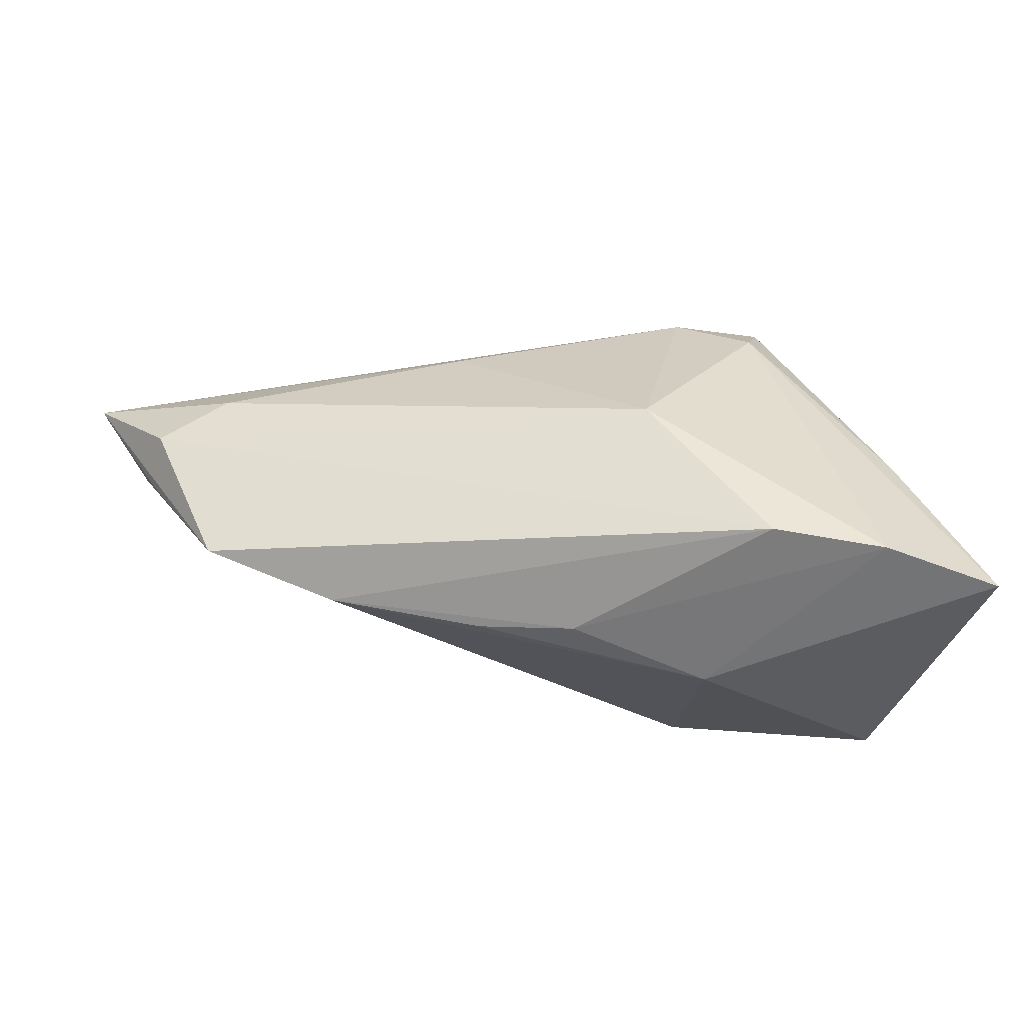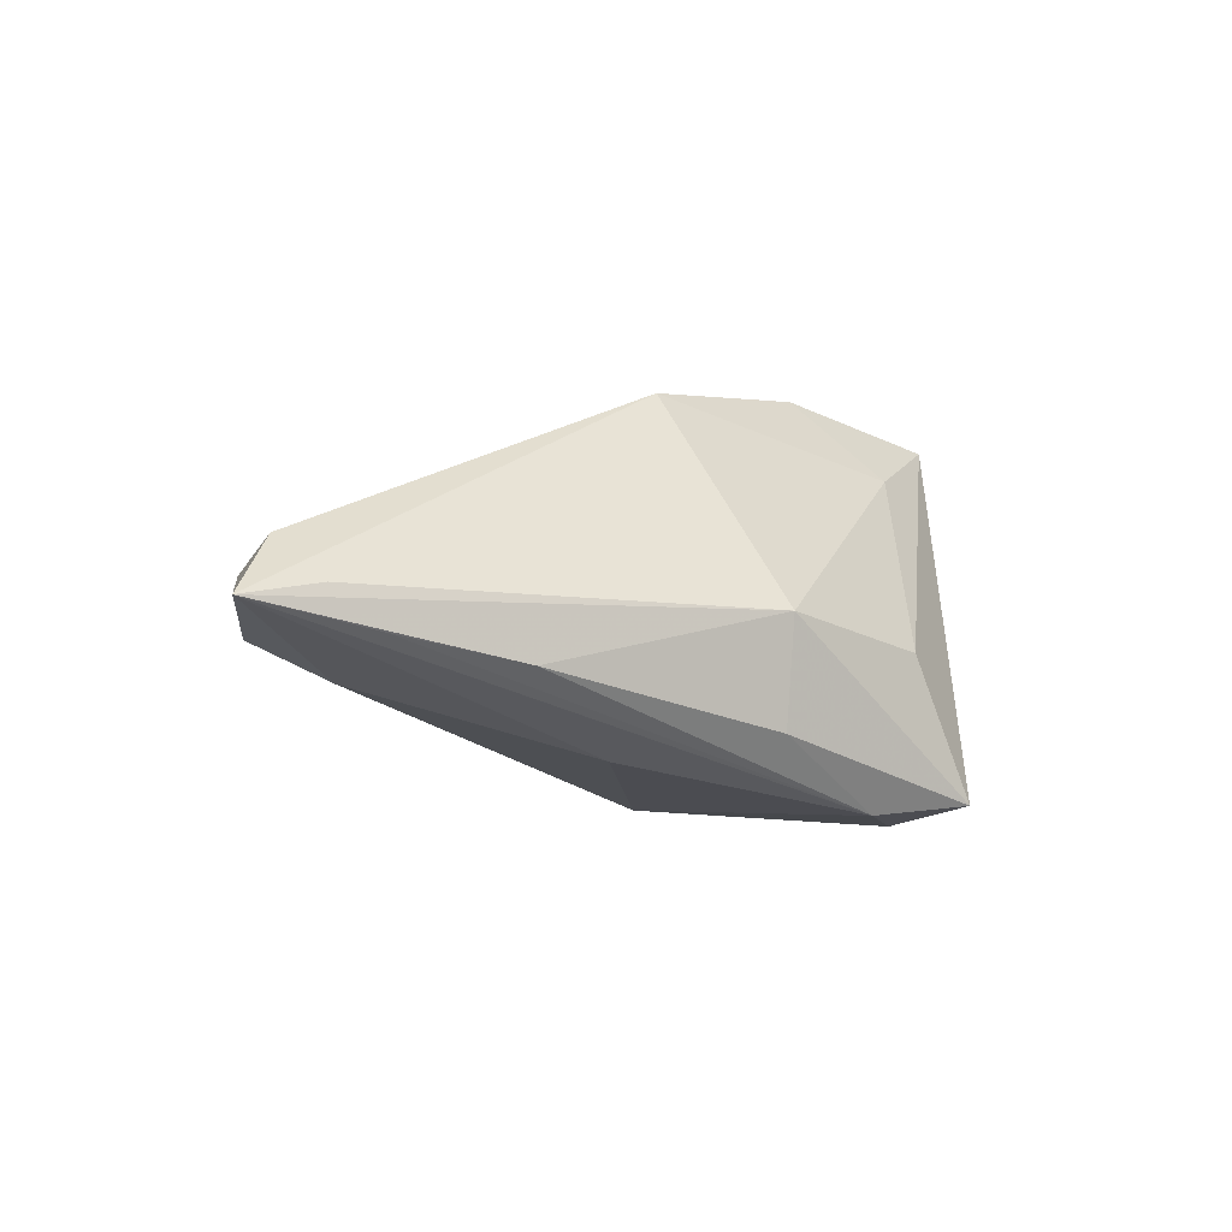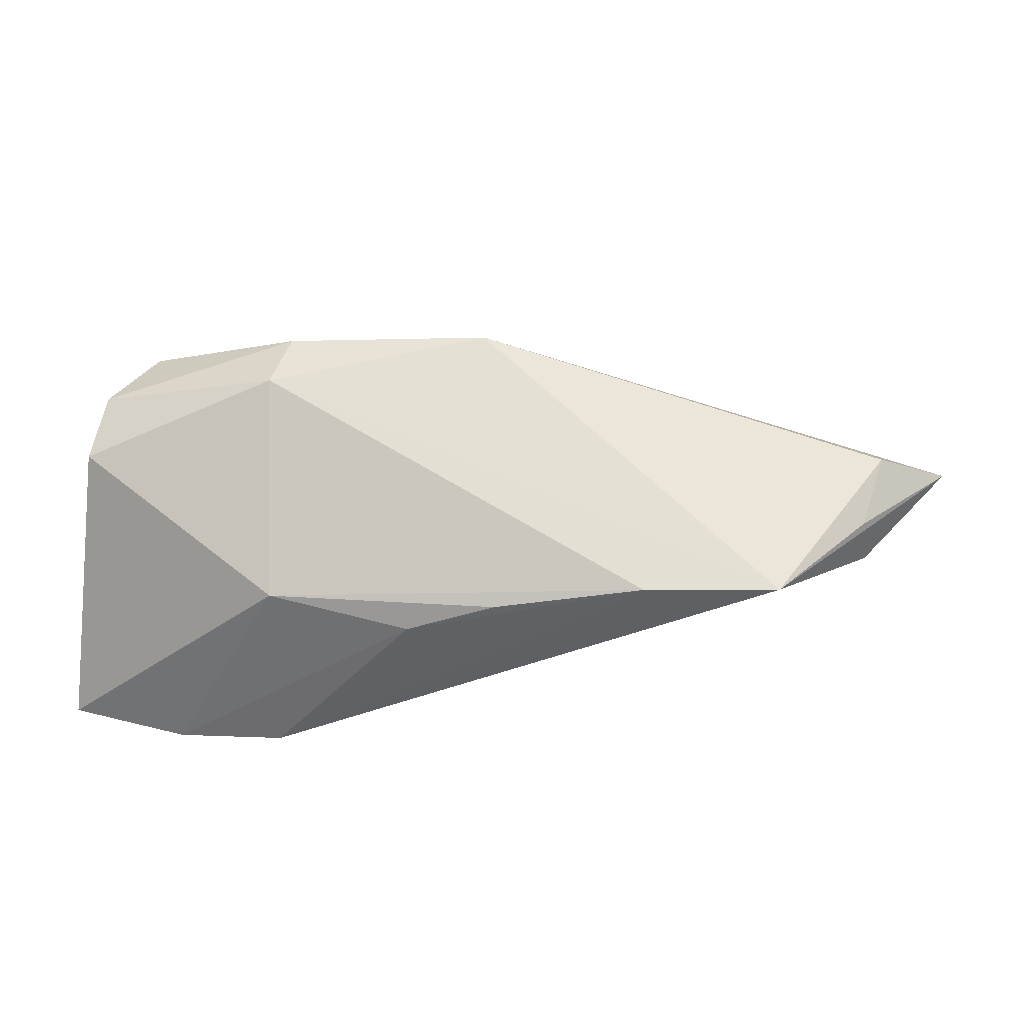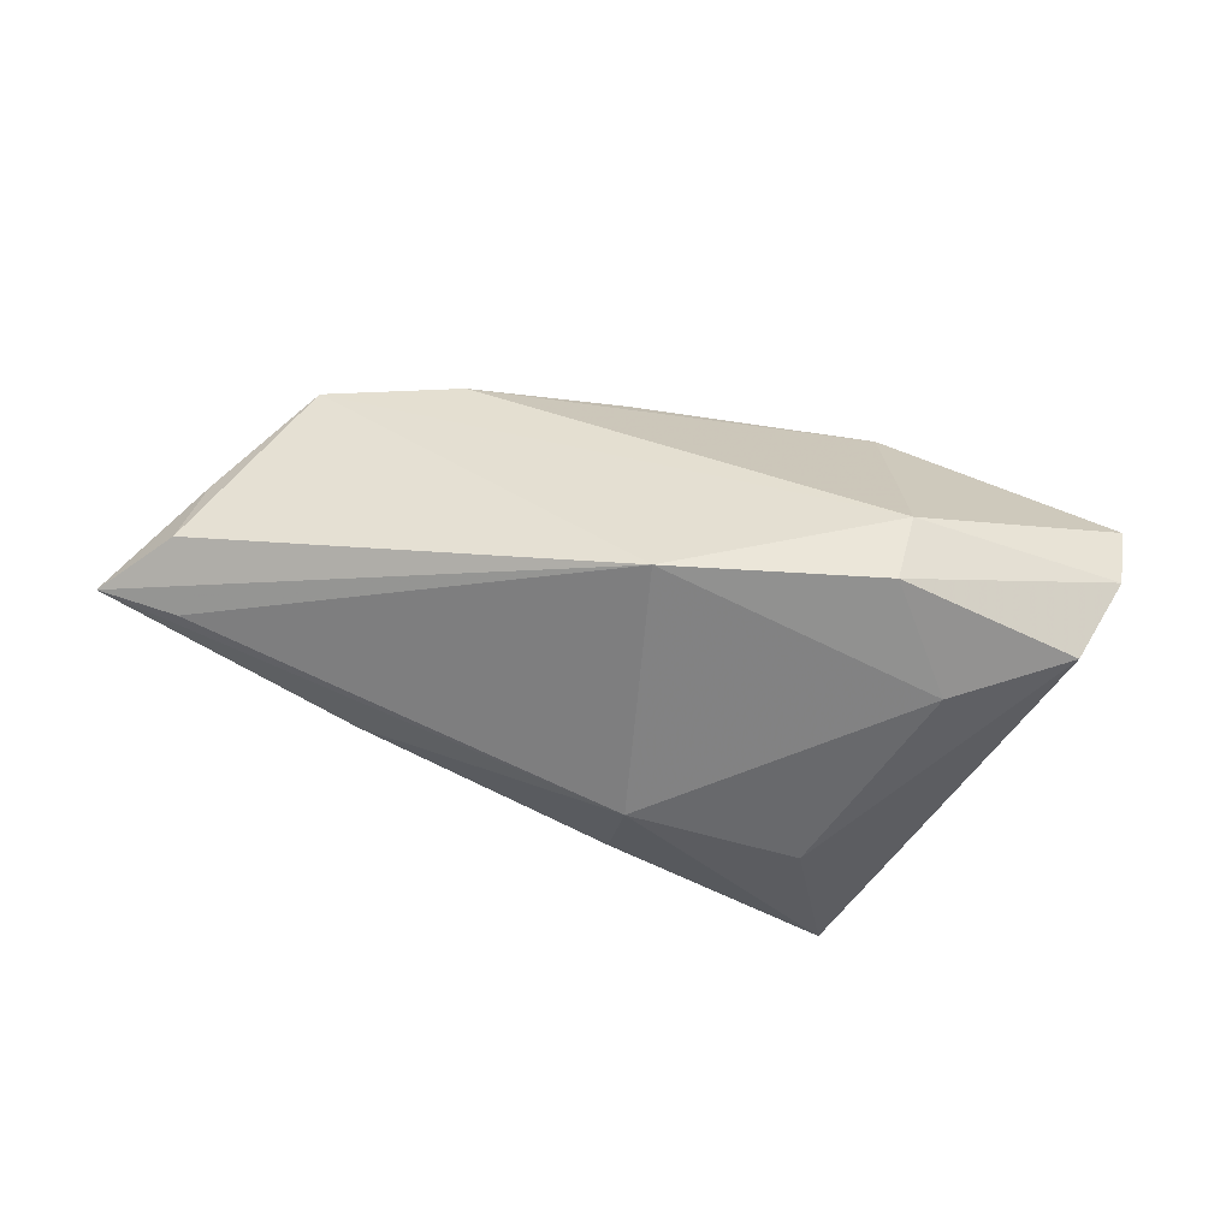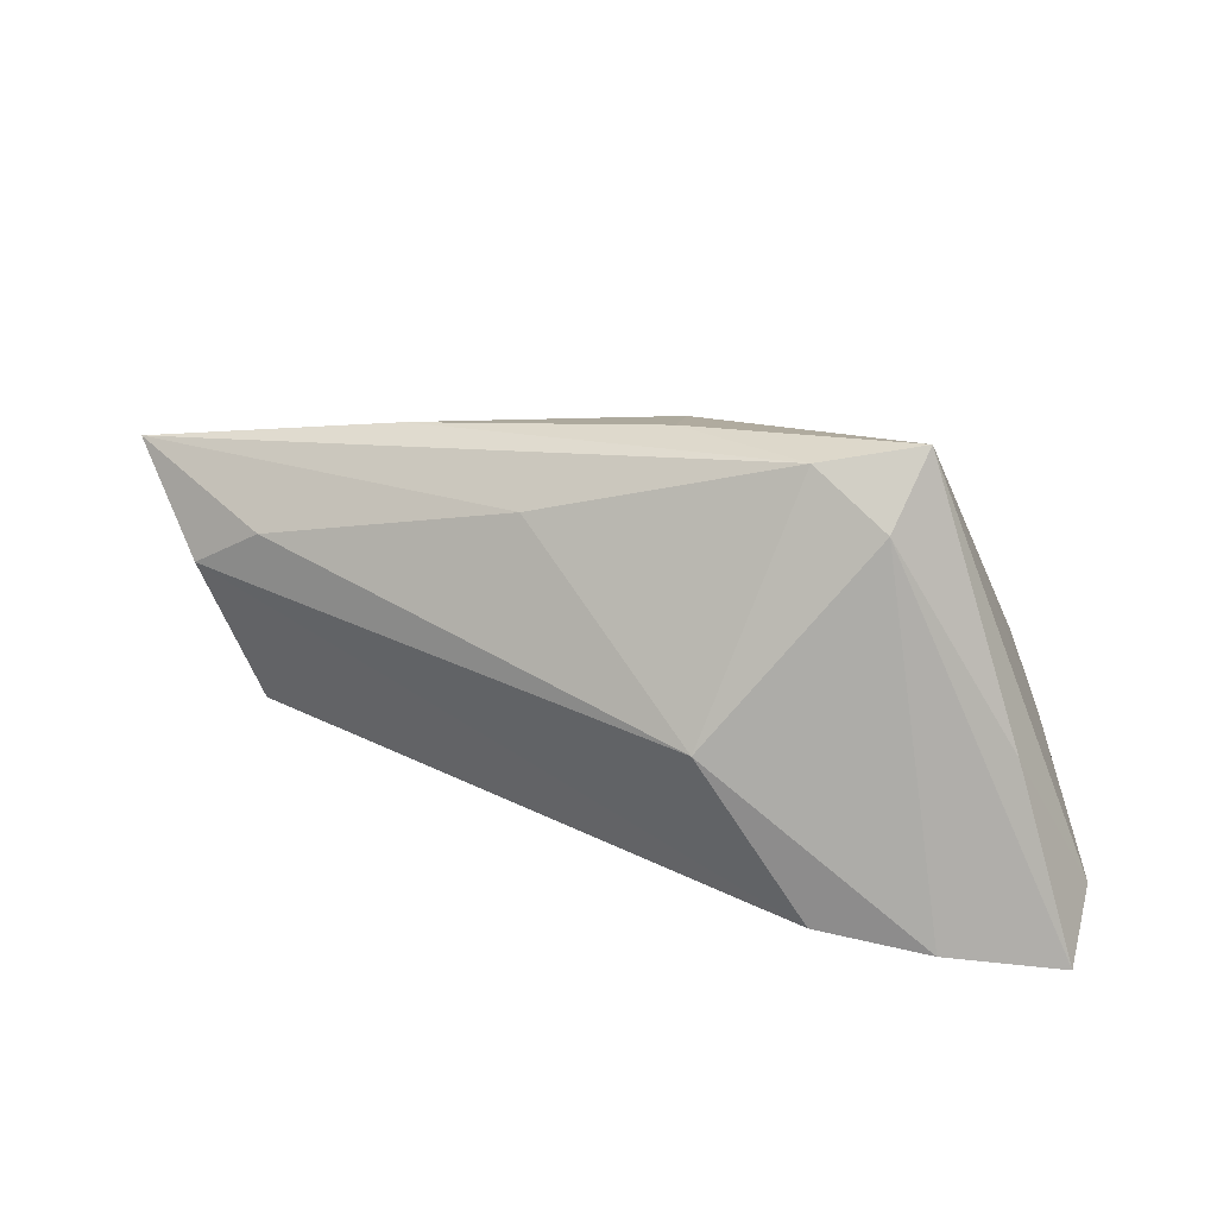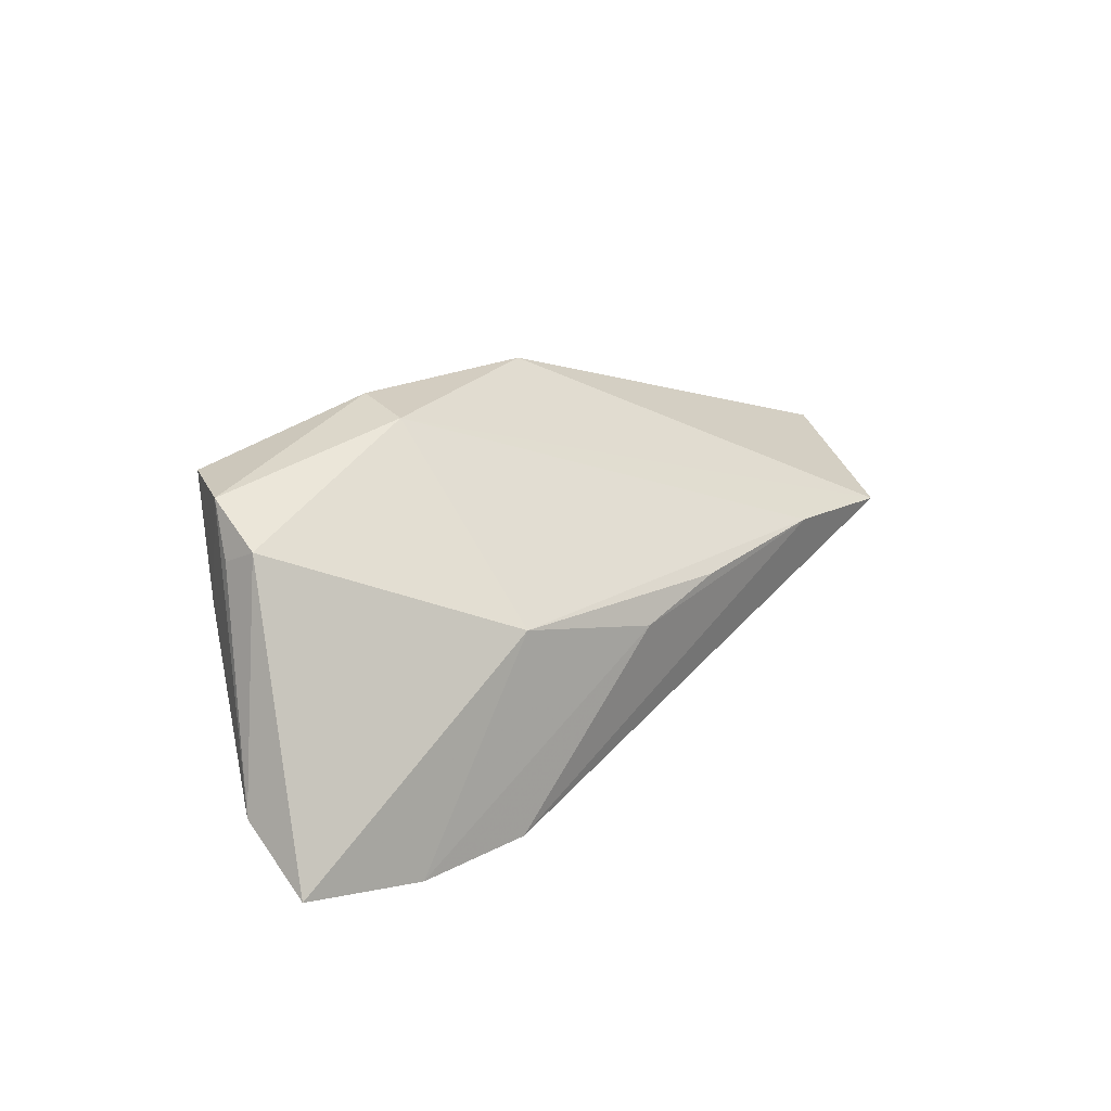
<metadata>
{"format":"obj","ext":"obj","renderer":"f3d","projection":"perspective","resolution":1024,"background":"white","views":[{"elev":-56.5,"azim":163.4,"up":"+Y"},{"elev":6.8,"azim":139.8,"up":"+Z"},{"elev":32.5,"azim":13.7,"up":"+Z"},{"elev":71.5,"azim":-168.4,"up":"+Z"},{"elev":-76.6,"azim":171.8,"up":"+Z"},{"elev":13.1,"azim":-38.5,"up":"+Z"}]}
</metadata>
<code>
v -0.01871 -0.007414 0.02416
v -0.01439 0.02493 -0.001857
v 0.04957 -0.01522 0.007698
v 0.05166 0.006209 -0.001116
v 0.006974 0.004545 0.02752
v -0.04212 -0.01446 0.01345
v -0.0144 -0.02408 -0.02114
v 0.05899 0.0008817 0.003414
v -0.04524 -0.01693 -0.0141
v -0.03868 0.002857 0.01913
v 0.0055 0.02553 0.004572
v 0.02264 0.0149 -0.01138
v 0.05957 0.007289 0.01474
v 0.001132 -0.006192 -0.02284
v -0.006599 0.02589 -0.01943
v 0.007269 0.02626 -0.00855
v -0.02557 0.009304 0.01645
v -0.01552 0.02006 -0.02284
v 0.06763 0.01348 0.009732
v 0.03706 0.02081 0.0009608
v -0.0182 0.000371 0.02601
v -0.02839 -0.02465 -0.02284
v -0.04295 -0.01025 0.01181
v 0.01493 -0.02235 0.004159
v -0.04209 -0.006905 0.01798
v 0.003923 -0.02397 5.85e-06
v 0.05841 -0.0009146 0.009751
v -0.04077 -0.00341 0.005546
v 0.05786 0.01477 0.01037
v 0.03324 -0.01929 0.007723
v -0.01877 0.02963 -0.01931
v -0.03345 -0.001953 -0.02124
v -0.01411 -0.02448 0.002551
v -0.04352 -0.02465 -0.02139
v 0.05254 0.01699 0.005208
f 31 16 15
f 11 16 31
f 12 15 19
f 12 14 15
f 14 8 7
f 9 32 34
f 34 6 9
f 9 31 32
f 19 5 13
f 19 11 29
f 29 5 19
f 11 5 29
f 33 6 34
f 1 33 30
f 6 33 1
f 15 16 20
f 20 11 19
f 20 16 11
f 2 31 10
f 11 31 2
f 32 31 18
f 15 14 18
f 18 31 15
f 34 32 18
f 14 12 4
f 4 8 14
f 4 12 19
f 19 8 4
f 14 7 22
f 34 18 22
f 22 18 14
f 22 33 34
f 23 9 6
f 10 31 28
f 31 9 28
f 3 13 5
f 3 1 30
f 5 1 3
f 3 8 19
f 30 7 3
f 3 7 8
f 26 7 30
f 26 22 7
f 33 22 26
f 21 1 5
f 6 1 25
f 25 23 6
f 25 21 10
f 1 21 25
f 10 28 25
f 9 23 25
f 25 28 9
f 19 15 35
f 35 20 19
f 15 20 35
f 17 2 10
f 11 2 17
f 17 5 11
f 10 21 17
f 17 21 5
f 19 13 27
f 27 3 19
f 13 3 27
f 30 33 24
f 24 26 30
f 33 26 24

</code>
